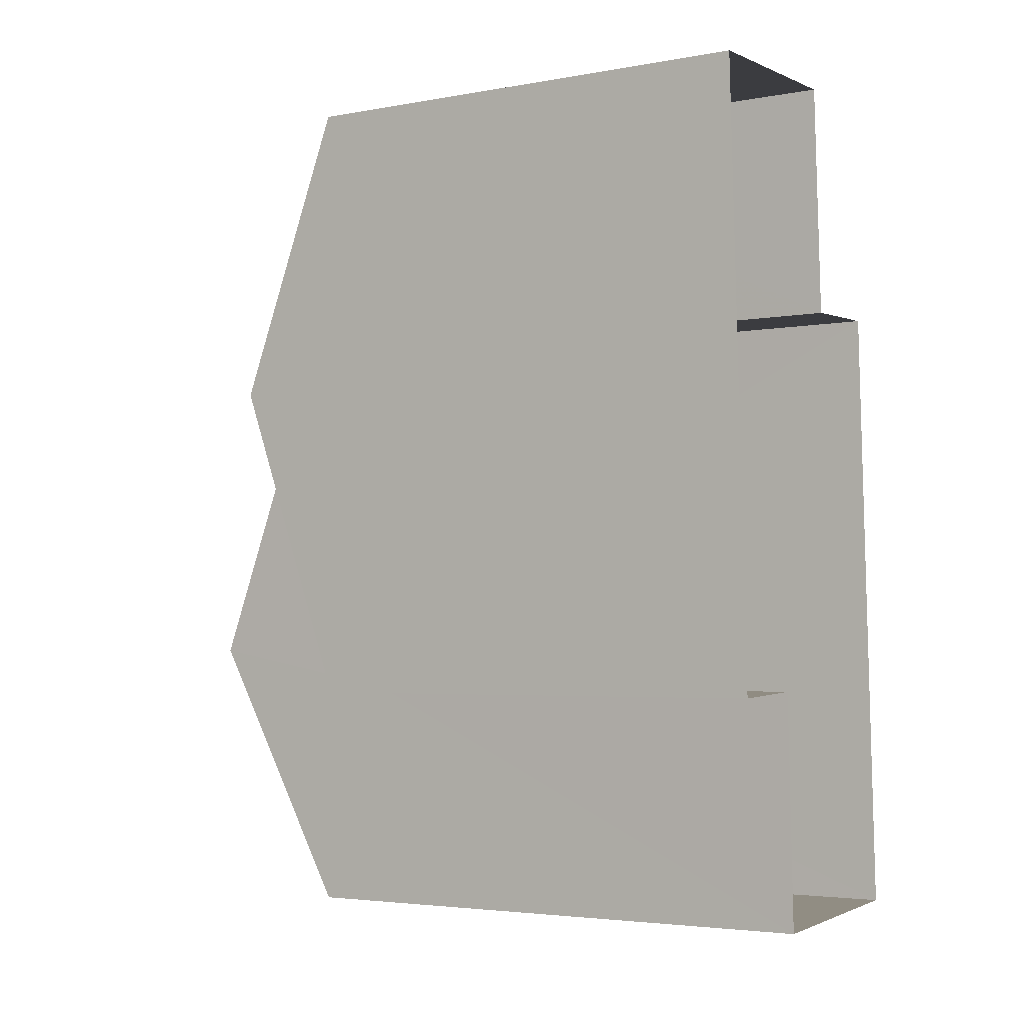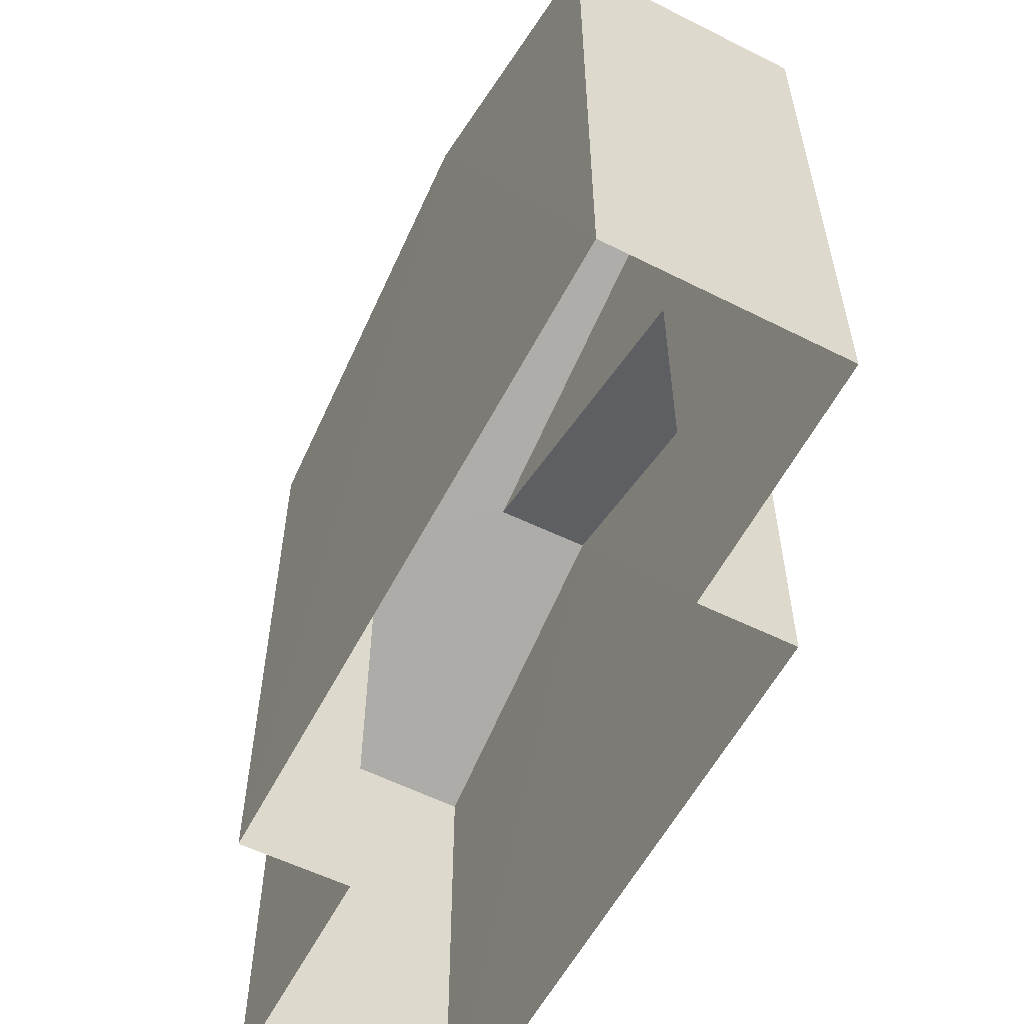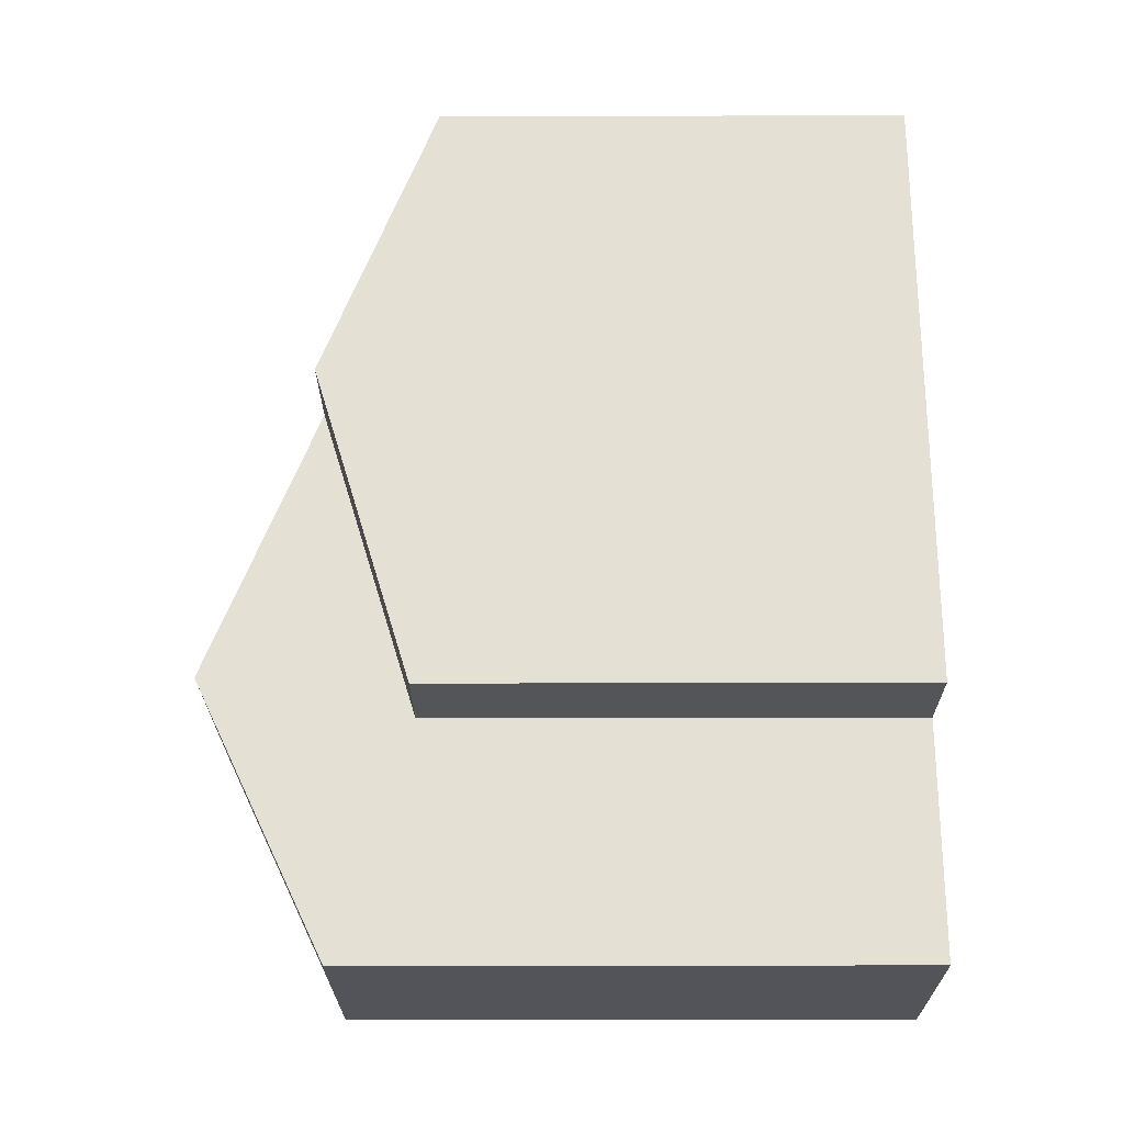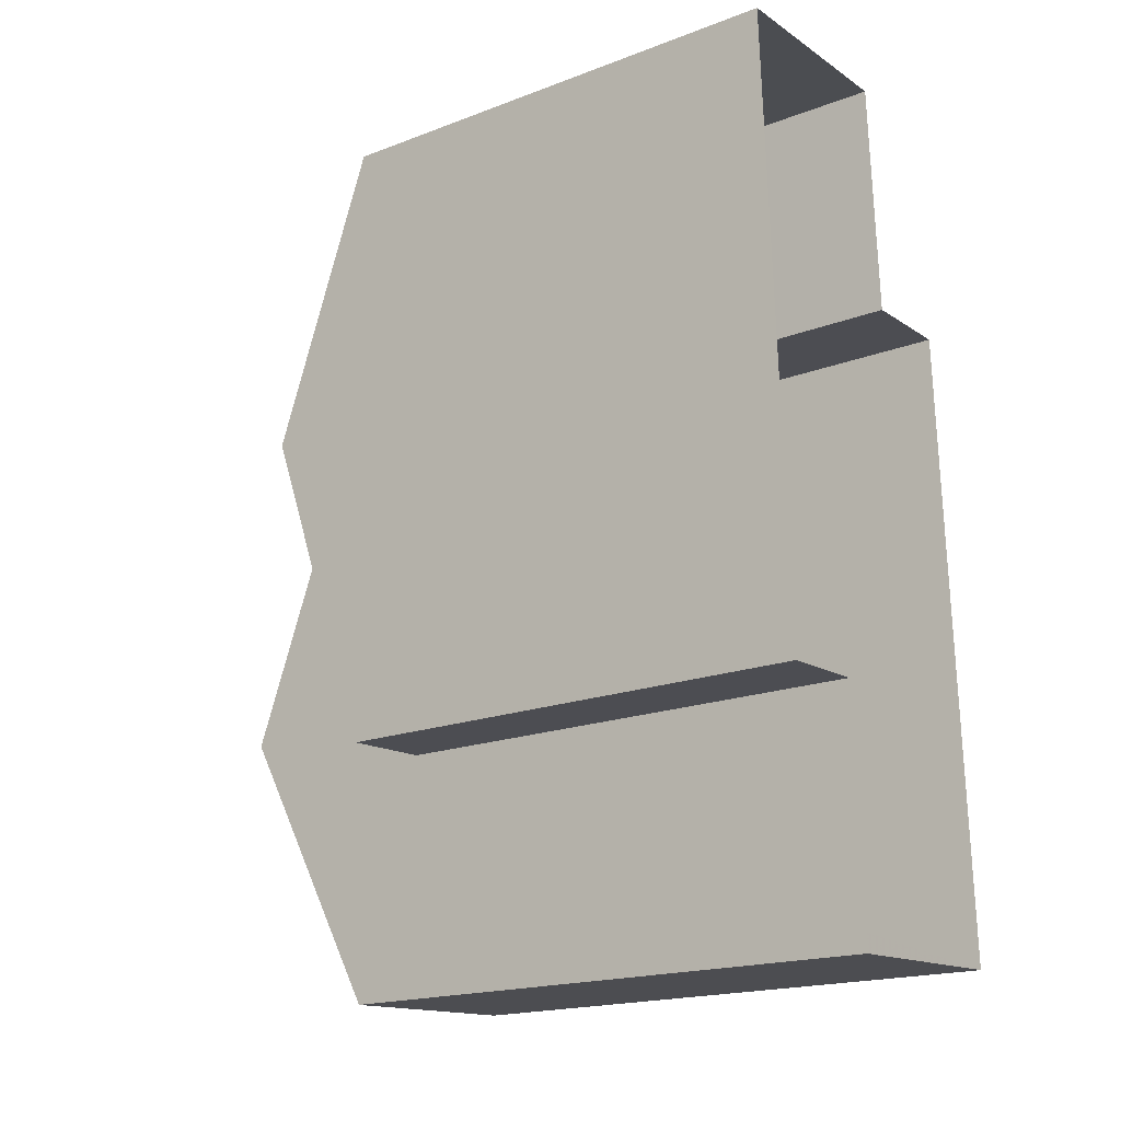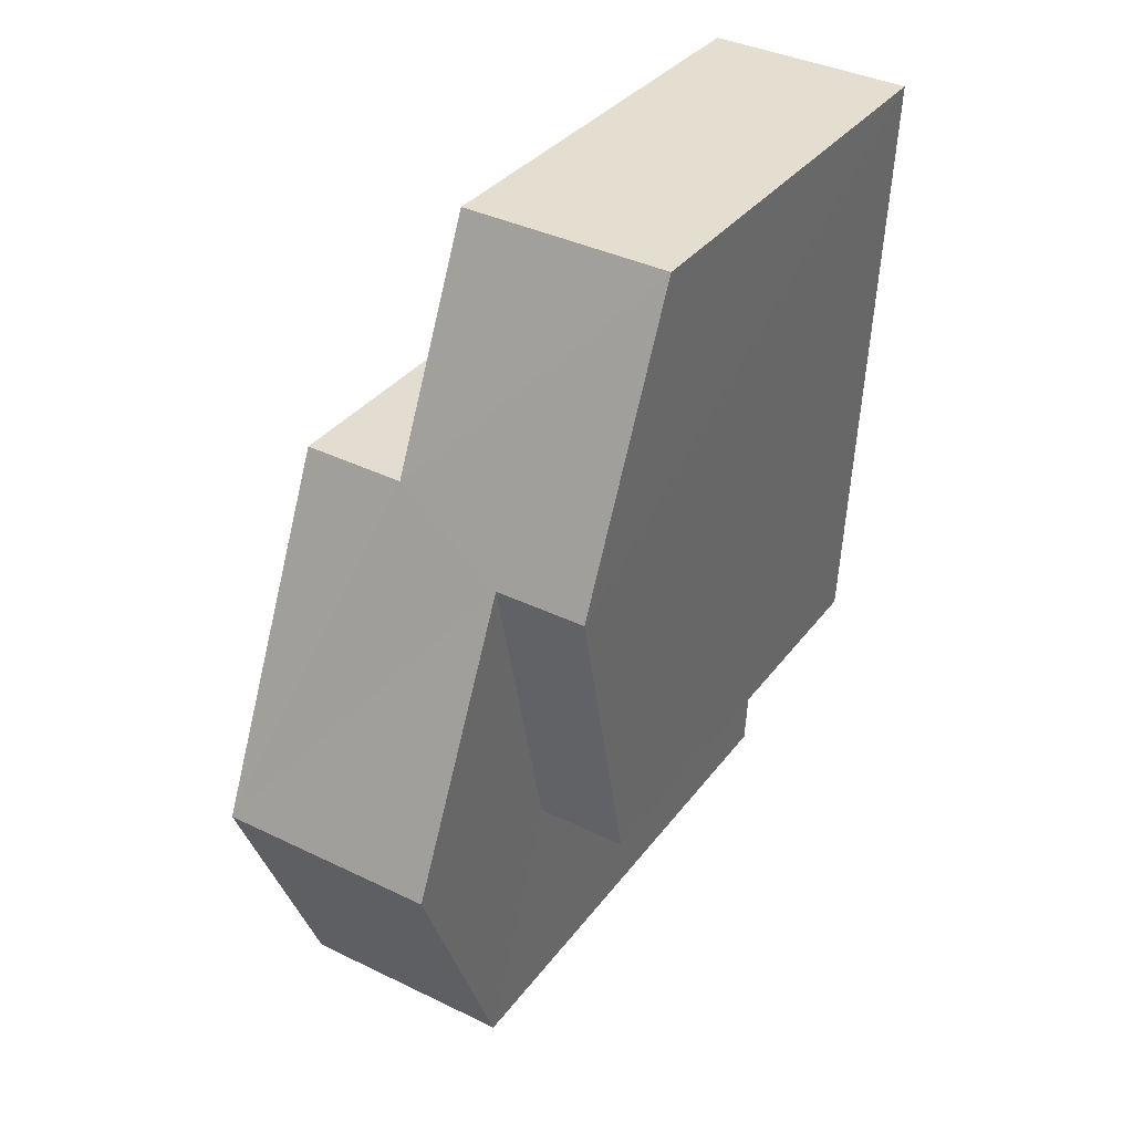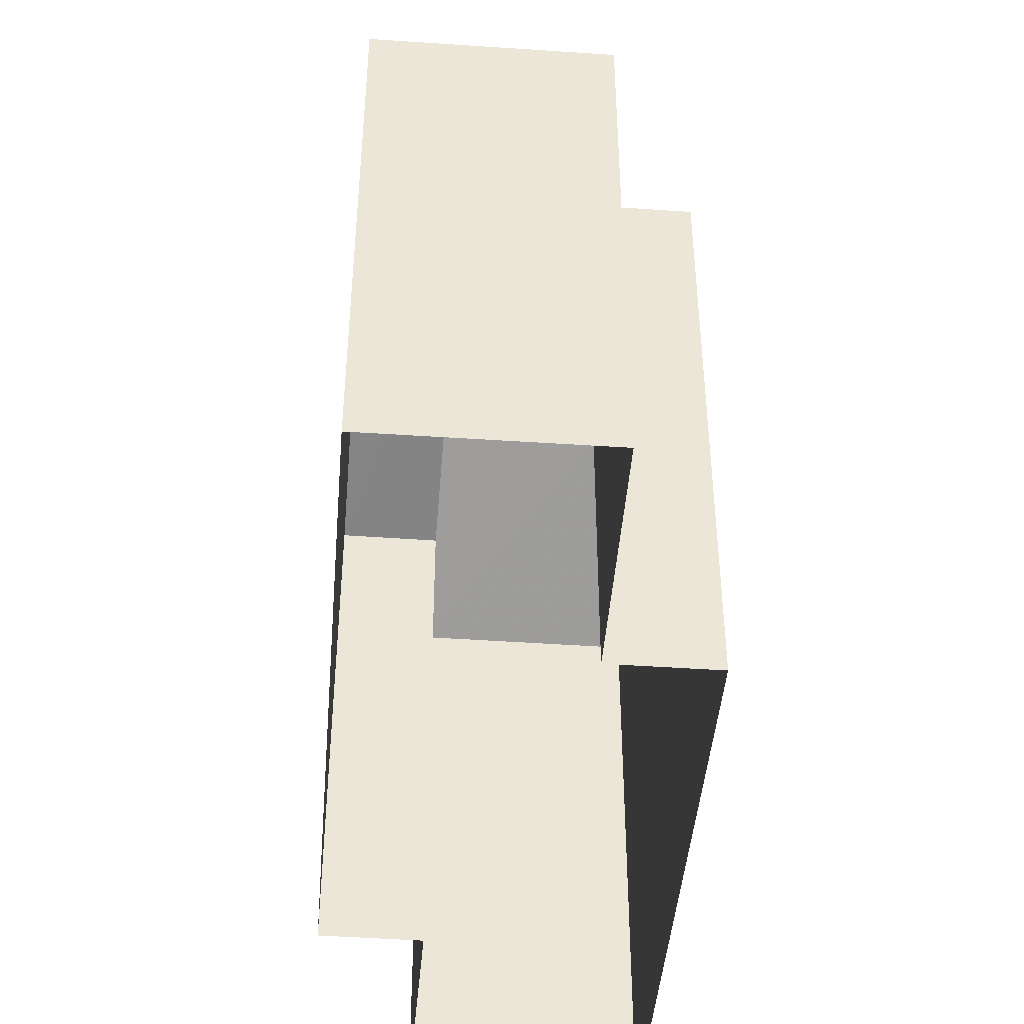
<metadata>
{"format":"obj","ext":"obj","renderer":"f3d","projection":"perspective","resolution":1024,"background":"white","views":[{"elev":-3.8,"azim":121.4,"up":"+Y"},{"elev":-57.7,"azim":-30.3,"up":"+Z"},{"elev":-27.0,"azim":90.3,"up":"+Y"},{"elev":-18.6,"azim":125.9,"up":"+Y"},{"elev":33.5,"azim":30.8,"up":"+Y"},{"elev":-44.3,"azim":172.5,"up":"+Z"}]}
</metadata>
<code>
v -3.721e+05 -1.039e+05 31.74
v -3.721e+05 -1.039e+05 31.74
v -3.72e+05 -1.039e+05 31.74
v -3.72e+05 -1.039e+05 31.74
v -3.721e+05 -1.039e+05 31.74
v -3.721e+05 -1.039e+05 31.74
v -3.72e+05 -1.039e+05 31.74
v -3.72e+05 -1.039e+05 31.74
v -3.72e+05 -1.039e+05 40.11
v -3.72e+05 -1.039e+05 38.69
v -3.72e+05 -1.039e+05 40.11
v -3.72e+05 -1.039e+05 38.69
v -3.721e+05 -1.039e+05 41.7
v -3.721e+05 -1.039e+05 39.78
v -3.72e+05 -1.039e+05 39.78
v -3.72e+05 -1.039e+05 41.7
v -3.721e+05 -1.039e+05 39.78
v -3.721e+05 -1.039e+05 39.78
v -3.721e+05 -1.039e+05 38.49
v -3.72e+05 -1.039e+05 38.49
f 1 2 3
f 4 1 3
f 5 6 7
f 2 5 3
f 3 5 8
f 8 5 7
f 9 10 11
f 9 12 10
f 13 14 15
f 16 13 15
f 17 13 18
f 13 16 9
f 19 18 20
f 20 9 11
f 18 13 9
f 18 9 20
f 3 12 4
f 4 12 15
f 15 12 16
f 12 9 16
f 15 1 4
f 15 14 1
f 12 8 10
f 12 3 8
f 20 7 6
f 19 20 6
f 5 19 6
f 5 18 19
f 17 2 13
f 2 1 13
f 1 14 13
f 10 8 11
f 8 7 11
f 7 20 11
f 5 2 17
f 18 5 17

</code>
